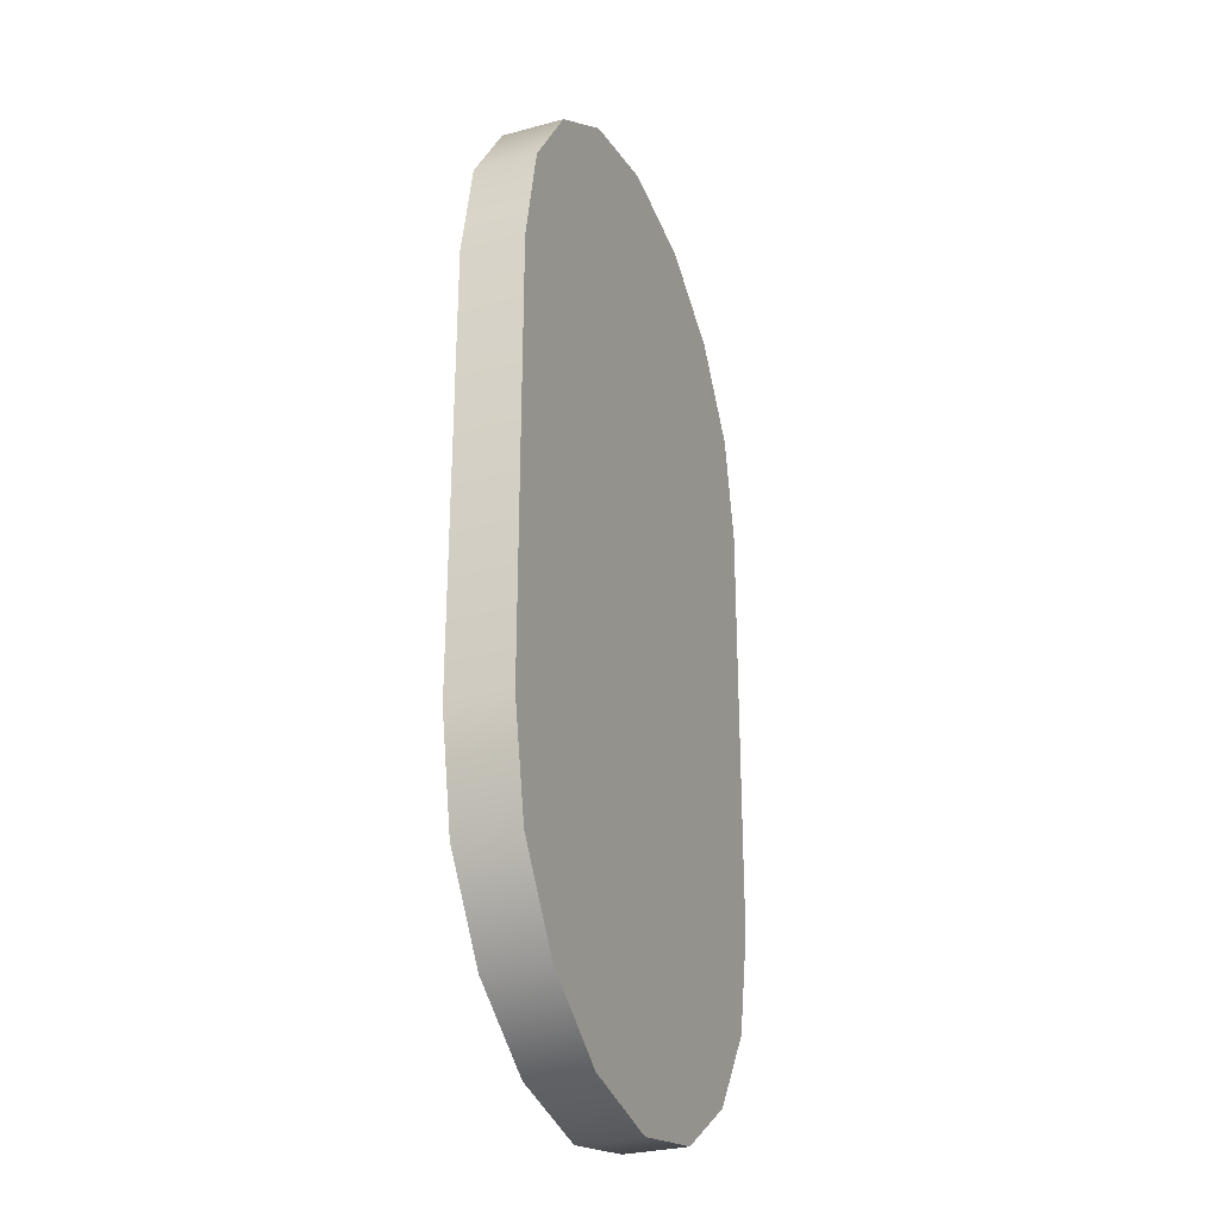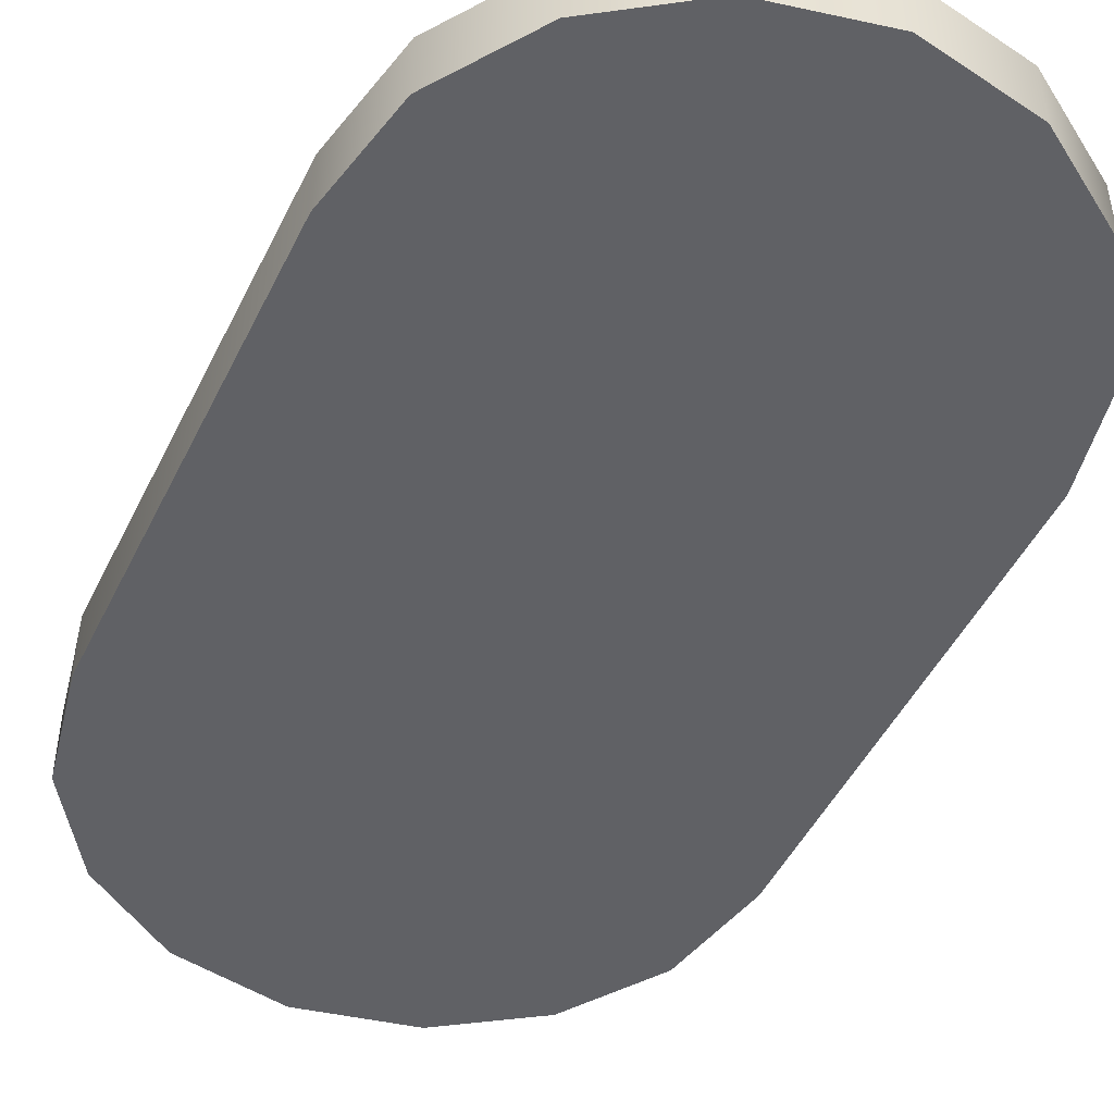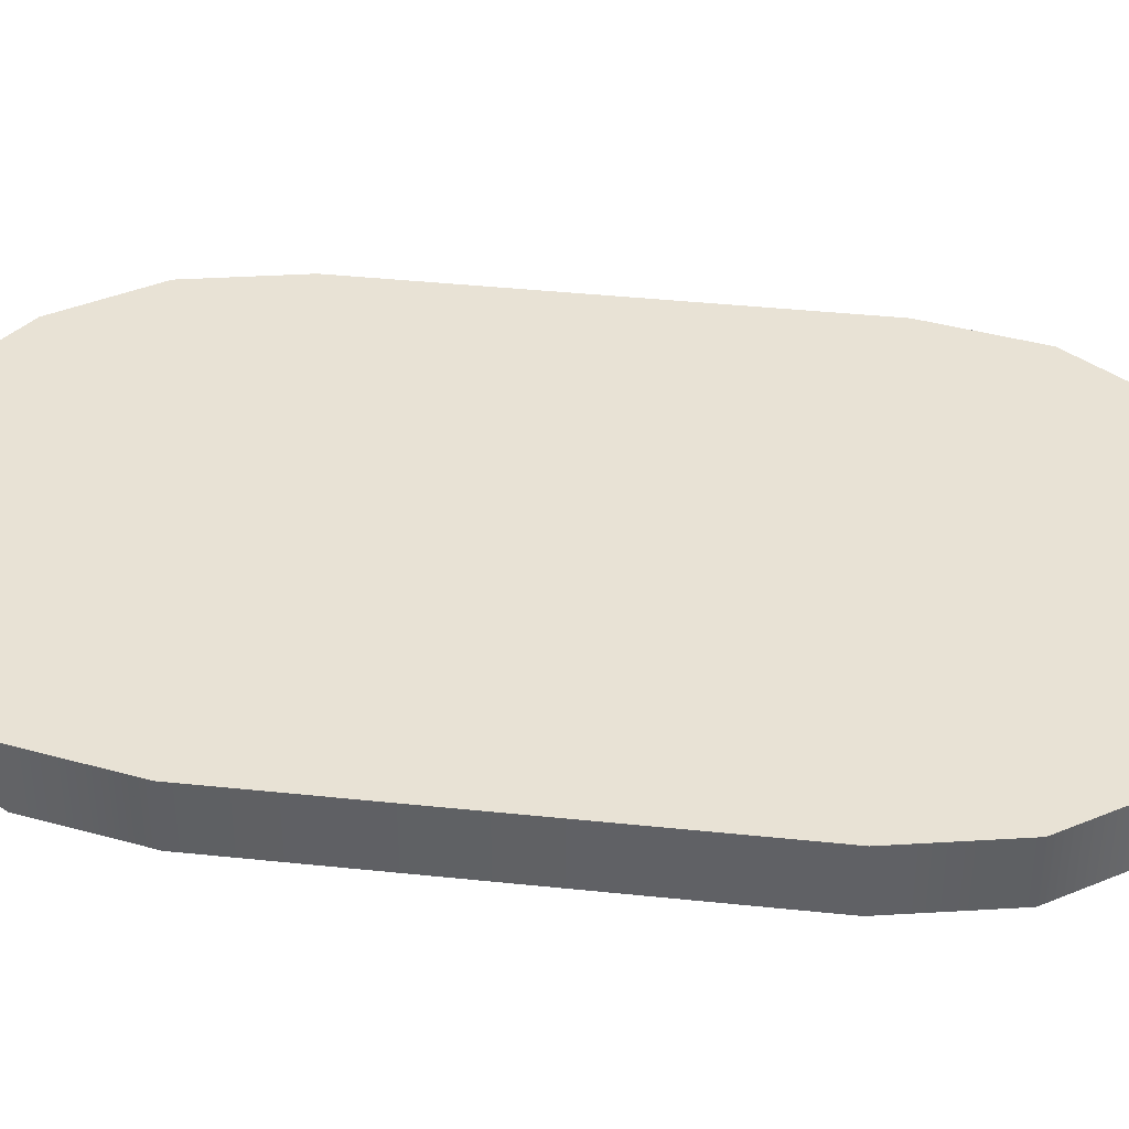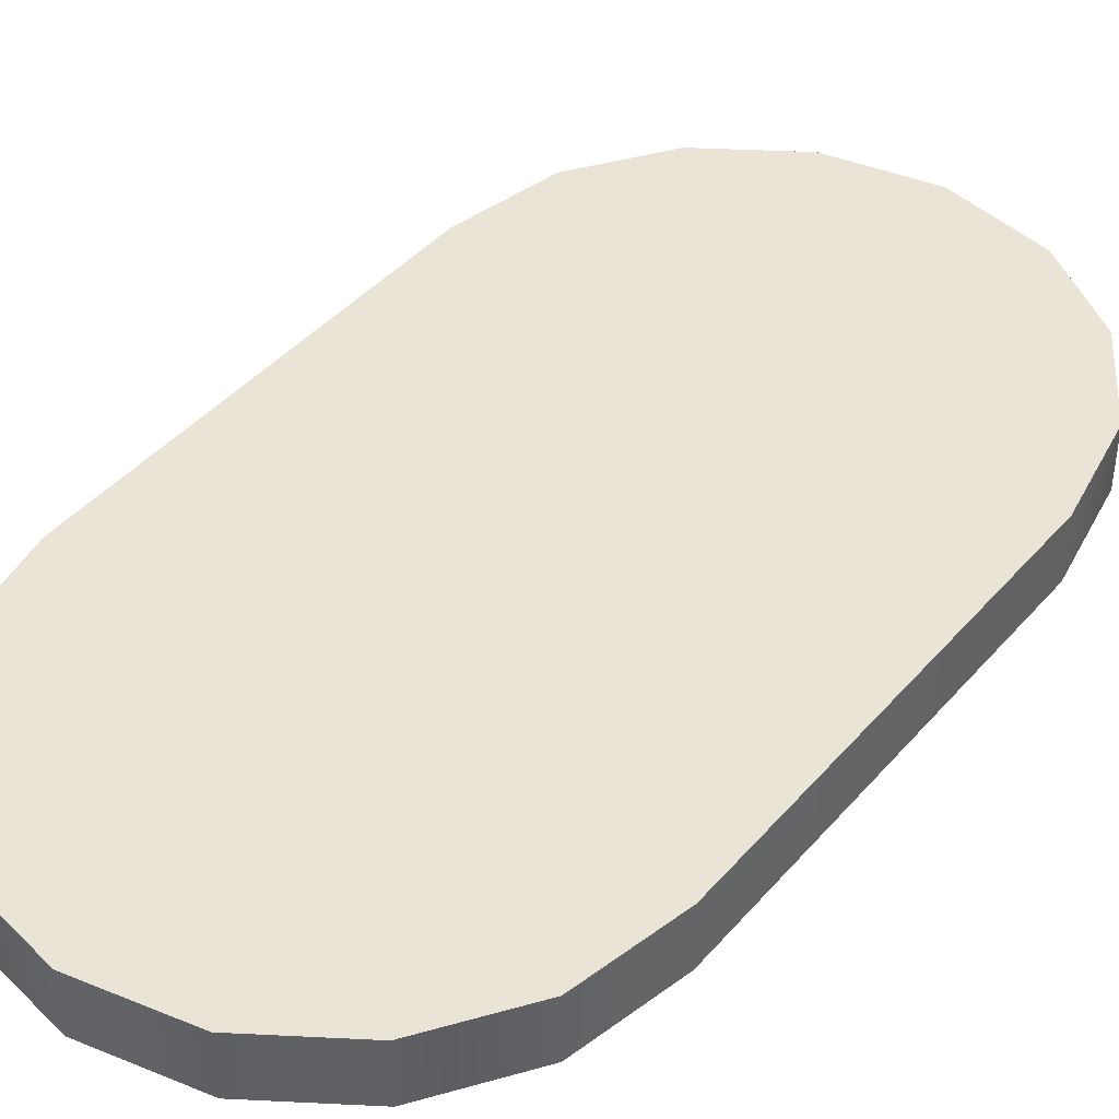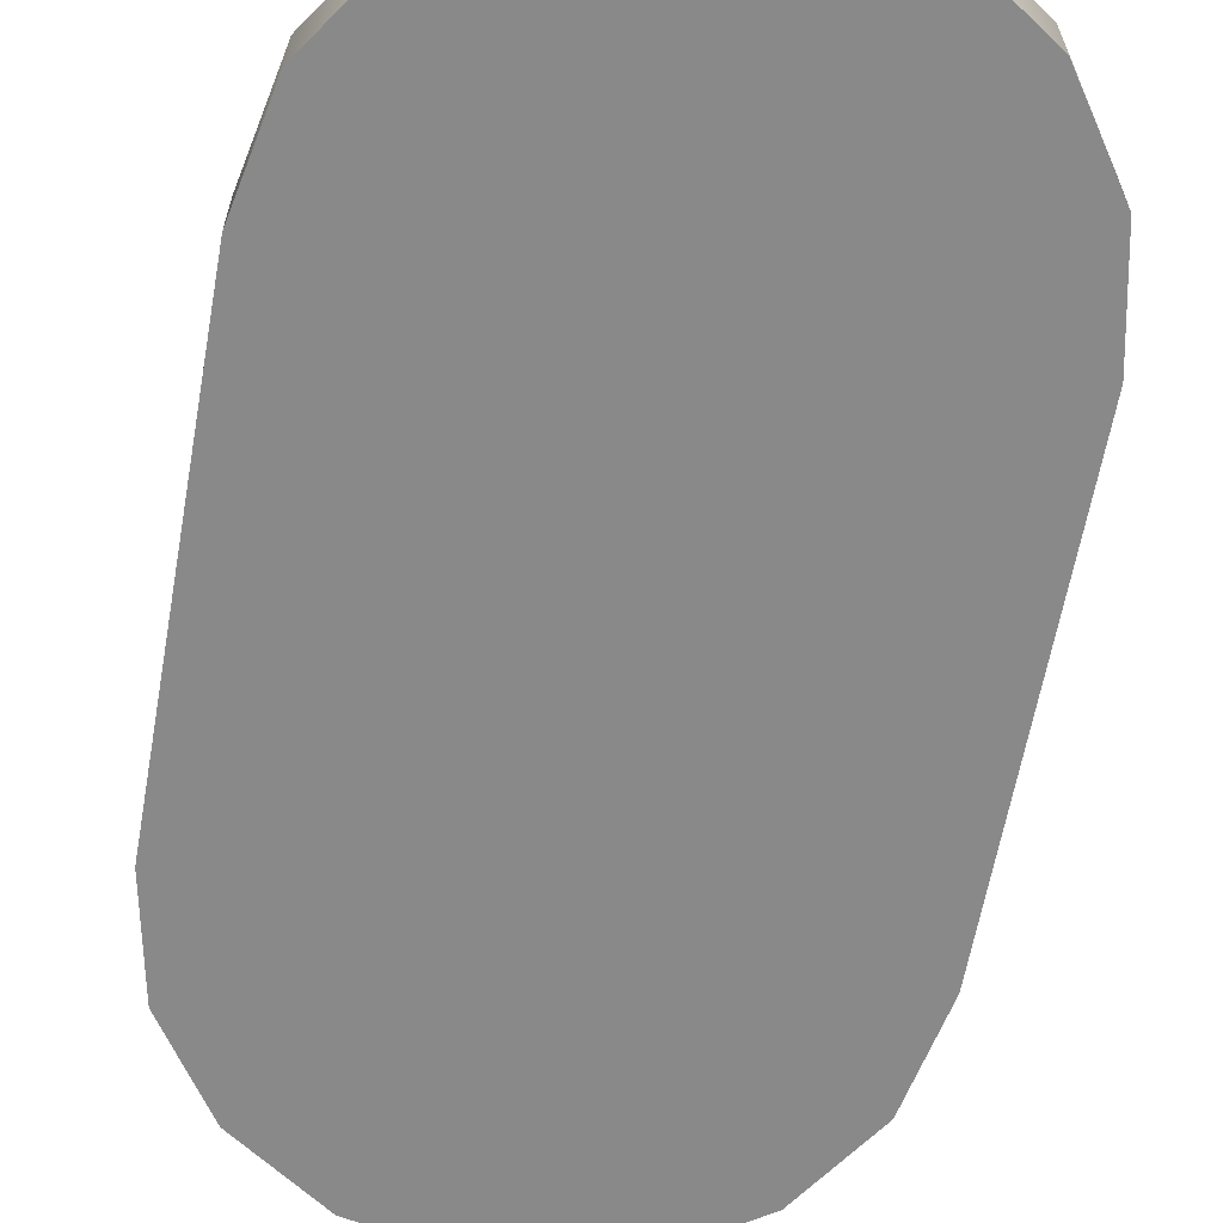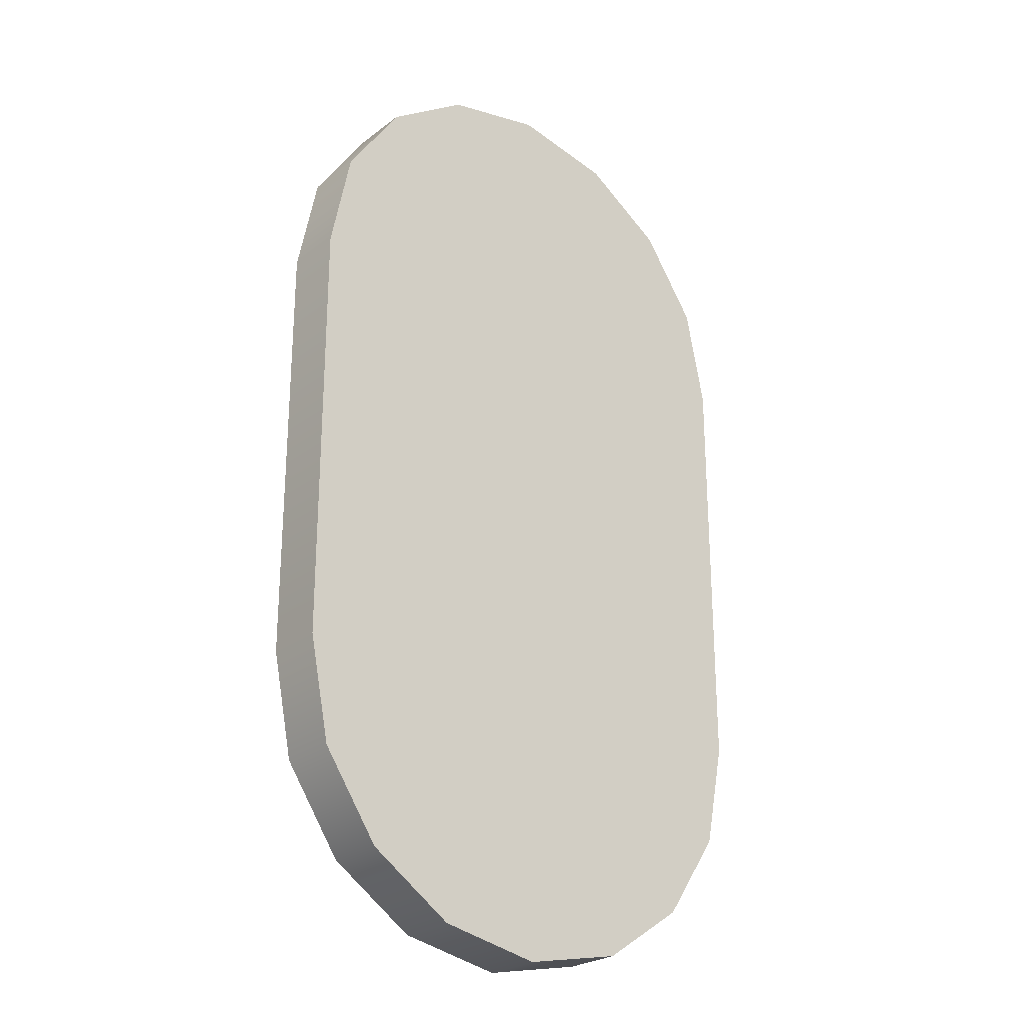
<metadata>
{"format":"obj","ext":"obj","renderer":"f3d","projection":"perspective","resolution":1024,"background":"white","views":[{"elev":-29.3,"azim":-68.2,"up":"+Z"},{"elev":-47.7,"azim":154.8,"up":"+Y"},{"elev":40.6,"azim":-82.7,"up":"+Y"},{"elev":42.5,"azim":37.3,"up":"+Y"},{"elev":-63.0,"azim":169.8,"up":"+Y"},{"elev":-25.4,"azim":-39.9,"up":"+Z"}]}
</metadata>
<code>
v  -0.2759 0.0312 0.2241
v  -0.2542 0.0313 0.3315
v  -0.195 0.0313 0.4192
v  -0.1073 0.0313 0.4783
v  0 0.0313 0.5
v  0.1073 0.0313 0.4783
v  0.195 0.0312 0.4192
v  0.2542 0.0312 0.3315
v  0.2759 0.0312 0.2241
v  0.2759 0.0312 -0.2241
v  0.2542 0.0313 -0.3315
v  0.195 0.0313 -0.4192
v  0.1073 0.0312 -0.4783
v  0 0.0313 -0.5
v  -0.1073 0.0313 -0.4783
v  -0.195 0.0313 -0.4192
v  -0.2542 0.0313 -0.3315
v  -0.2759 0.0312 -0.2241
v  -0.2759 -0.0313 0.2241
v  -0.2542 -0.0313 0.3315
v  -0.195 -0.0313 0.4192
v  -0.1073 -0.0313 0.4783
v  0 -0.0313 0.5
v  0.1073 -0.0313 0.4783
v  0.195 -0.0313 0.4192
v  0.2542 -0.0313 0.3315
v  0.2759 -0.0313 0.2241
v  0.2759 -0.0313 -0.2241
v  0.2542 -0.0313 -0.3315
v  0.195 -0.0313 -0.4192
v  0.1073 -0.0313 -0.4783
v  0 -0.0313 -0.5
v  -0.1073 -0.0313 -0.4783
v  -0.195 -0.0313 -0.4192
v  -0.2542 -0.0313 -0.3315
v  -0.2759 -0.0313 -0.2241
g CapsuleV
f 22 23 5
f 5 4 22
f 23 24 6
f 6 5 23
f 24 25 7
f 7 6 24
f 32 33 15
f 15 14 32
f 33 34 16
f 16 15 33
f 31 32 14
f 14 13 31
f 30 31 13
f 13 12 30
f 29 30 12
f 12 11 29
f 34 35 17
f 17 16 34
f 28 29 11
f 11 10 28
f 35 36 18
f 18 17 35
f 27 28 10
f 10 9 27
f 36 19 1
f 1 18 36
f 26 27 9
f 9 8 26
f 25 26 8
f 8 7 25
f 19 20 2
f 2 1 19
f 20 21 3
f 3 2 20
f 21 22 4
f 4 3 21
v  -0.2759 0.0312 0.2241
v  -0.2542 0.0313 0.3315
v  -0.195 0.0313 0.4192
v  -0.1073 0.0313 0.4783
v  0 0.0313 0.5
v  0.1073 0.0313 0.4783
v  0.195 0.0312 0.4192
v  0.2542 0.0312 0.3315
v  0.2759 0.0312 0.2241
v  0.2759 0.0312 -0.2241
v  0.2542 0.0313 -0.3315
v  0.195 0.0313 -0.4192
v  0.1073 0.0312 -0.4783
v  0 0.0313 -0.5
v  -0.1073 0.0313 -0.4783
v  -0.195 0.0313 -0.4192
v  -0.2542 0.0313 -0.3315
v  -0.2759 0.0312 -0.2241
v  -0.2759 -0.0313 0.2241
v  -0.2542 -0.0313 0.3315
v  -0.195 -0.0313 0.4192
v  -0.1073 -0.0313 0.4783
v  0 -0.0313 0.5
v  0.1073 -0.0313 0.4783
v  0.195 -0.0313 0.4192
v  0.2542 -0.0313 0.3315
v  0.2759 -0.0313 0.2241
v  0.2759 -0.0313 -0.2241
v  0.2542 -0.0313 -0.3315
v  0.195 -0.0313 -0.4192
v  0.1073 -0.0313 -0.4783
v  0 -0.0313 -0.5
v  -0.1073 -0.0313 -0.4783
v  -0.195 -0.0313 -0.4192
v  -0.2542 -0.0313 -0.3315
v  -0.2759 -0.0313 -0.2241
g CapsuleV_faces
f 50 51 52
f 40 41 42
f 40 42 43
f 39 40 43
f 38 39 43
f 37 38 43
f 37 43 44
f 37 44 45
f 54 37 45
f 54 45 46
f 53 54 46
f 53 46 47
f 52 53 47
f 52 47 48
f 52 48 49
f 50 52 49
f 70 69 68
f 70 68 67
f 70 67 66
f 70 66 65
f 60 59 58
f 61 60 58
f 61 58 57
f 61 57 56
f 61 56 55
f 62 61 55
f 63 62 55
f 63 55 72
f 64 63 72
f 64 72 71
f 65 64 71
f 70 65 71

</code>
